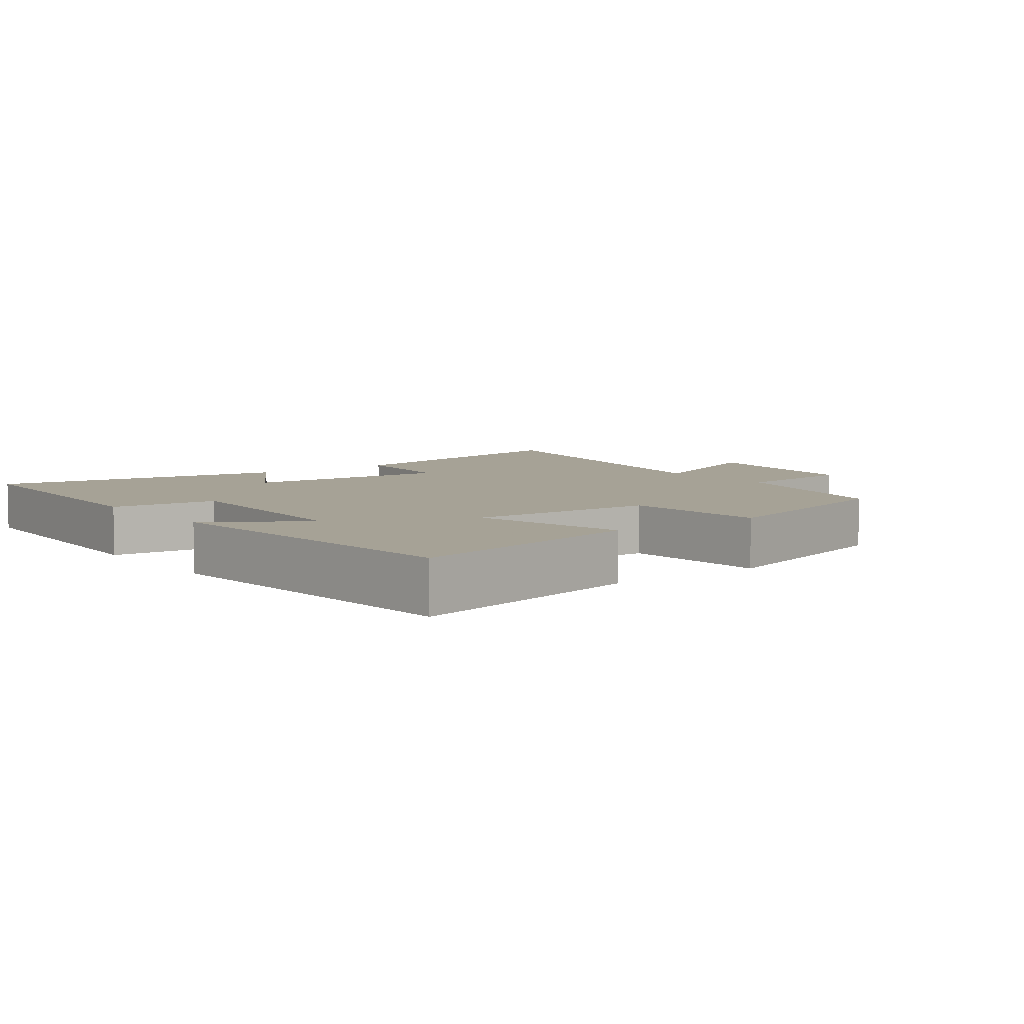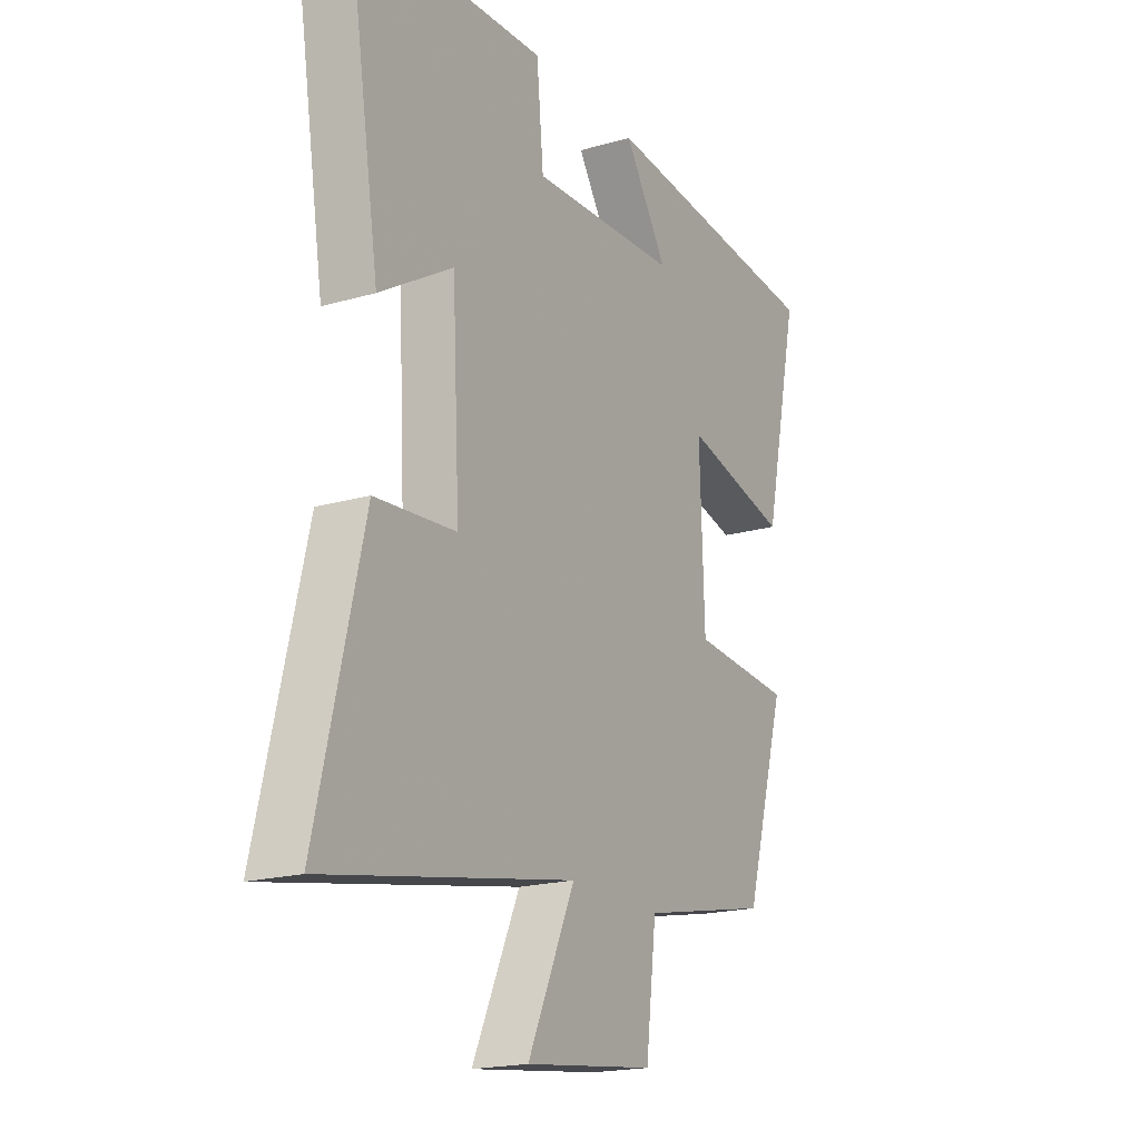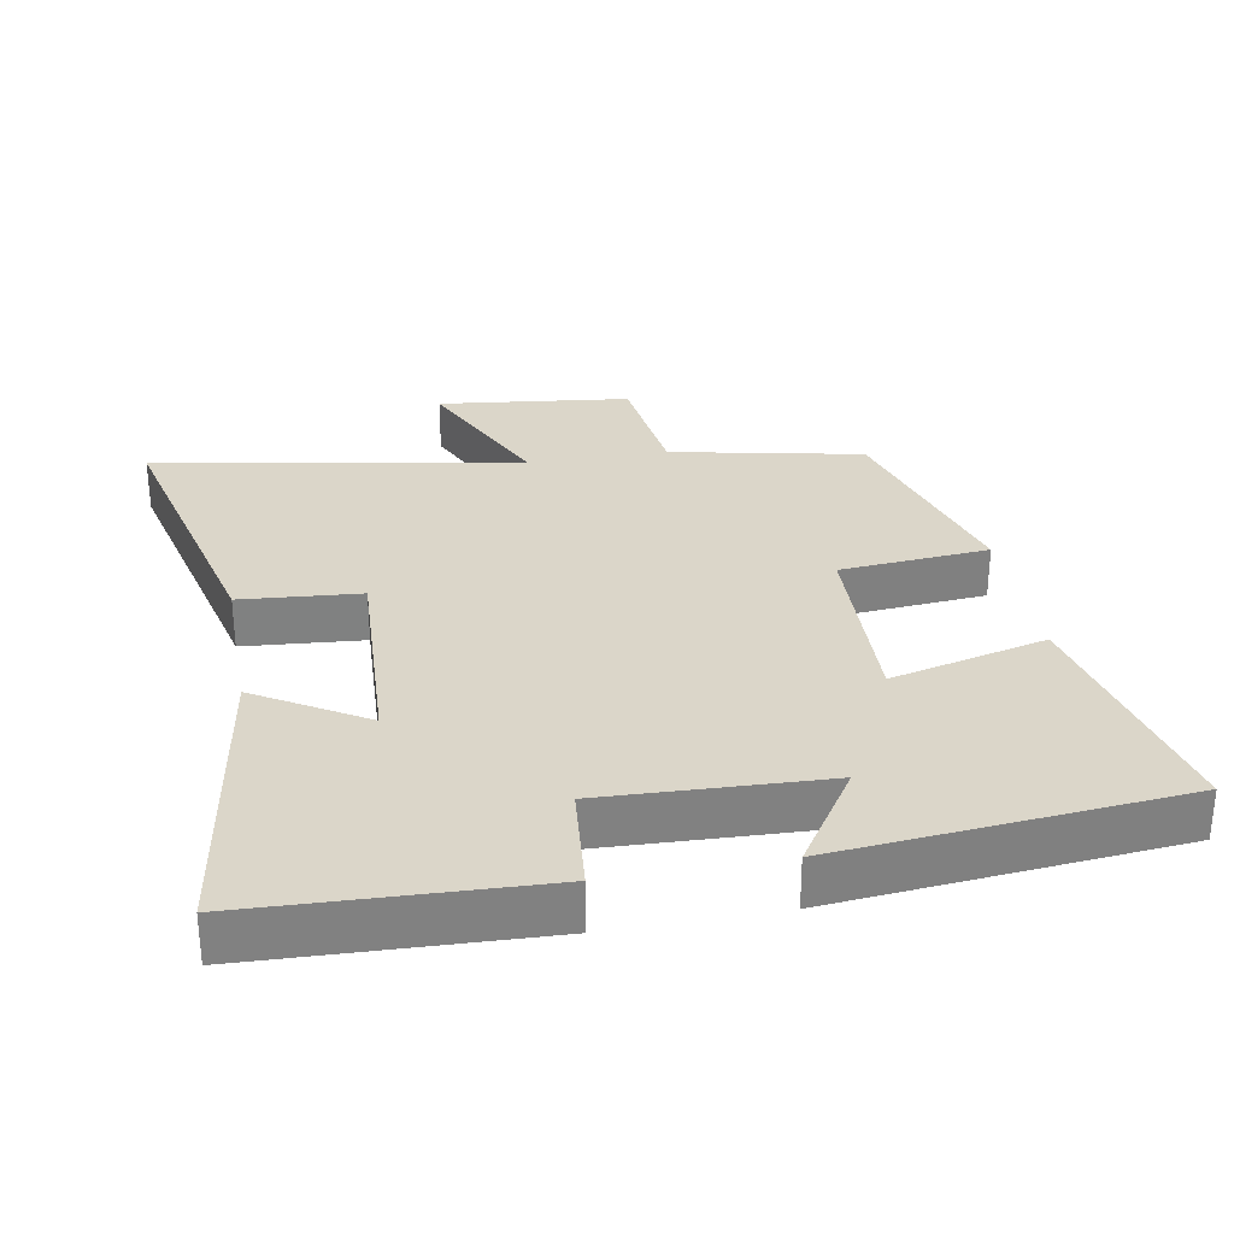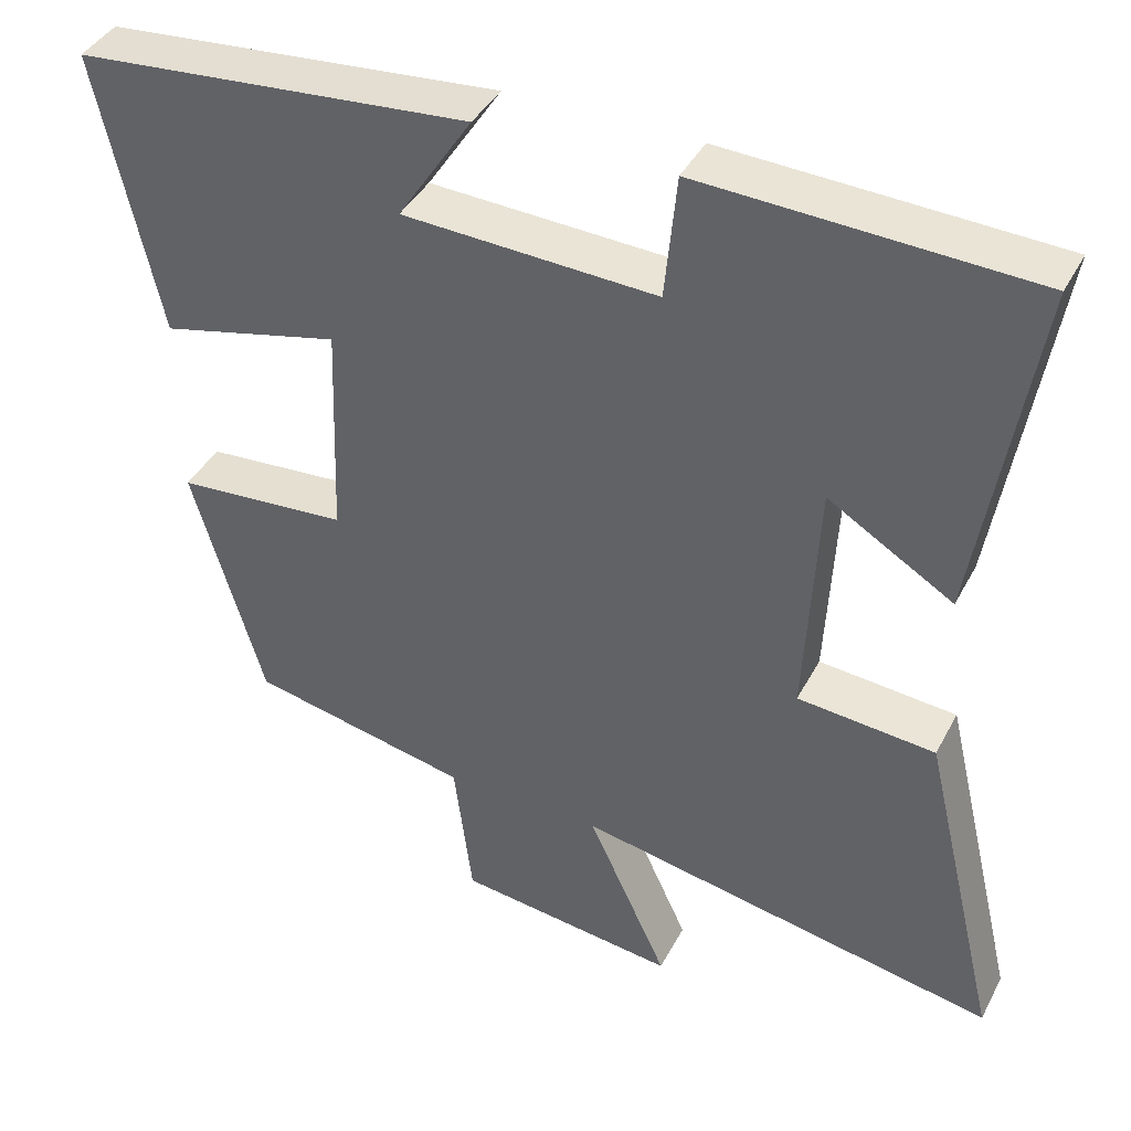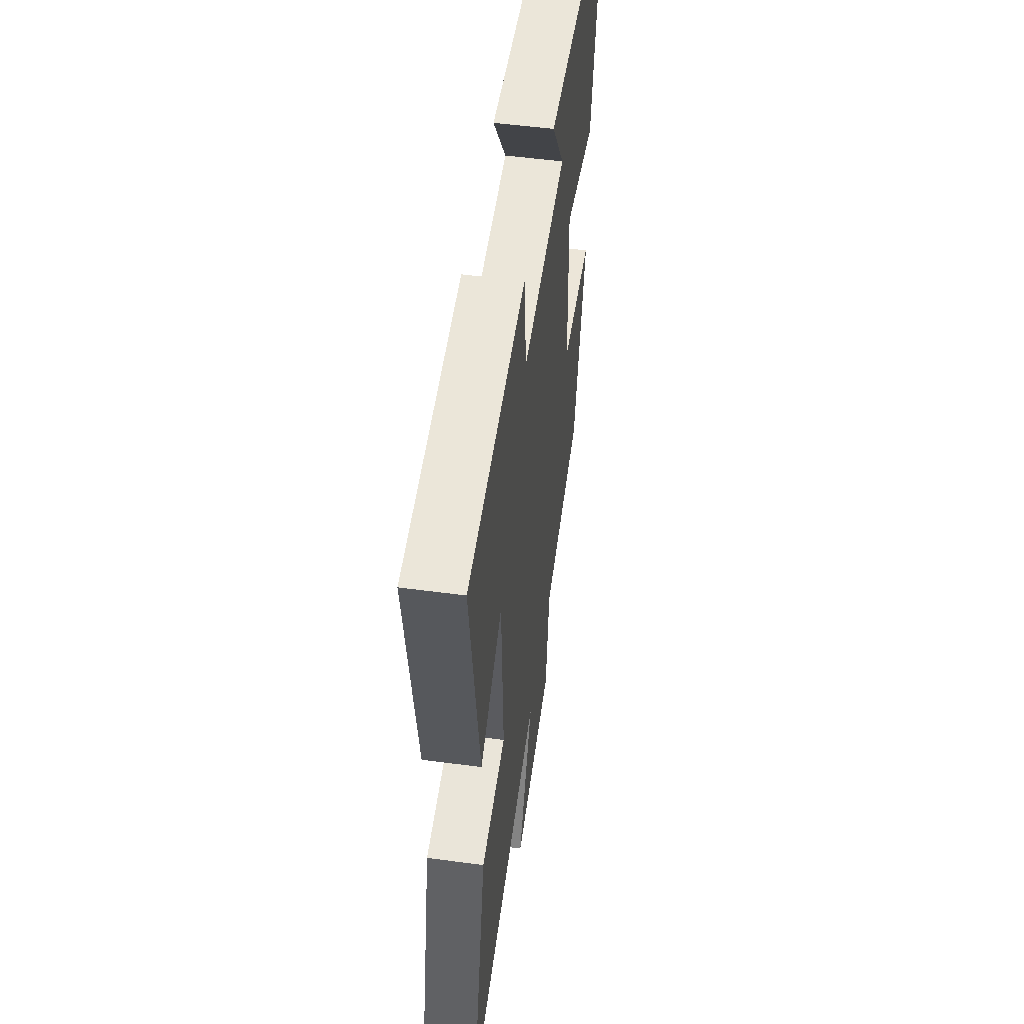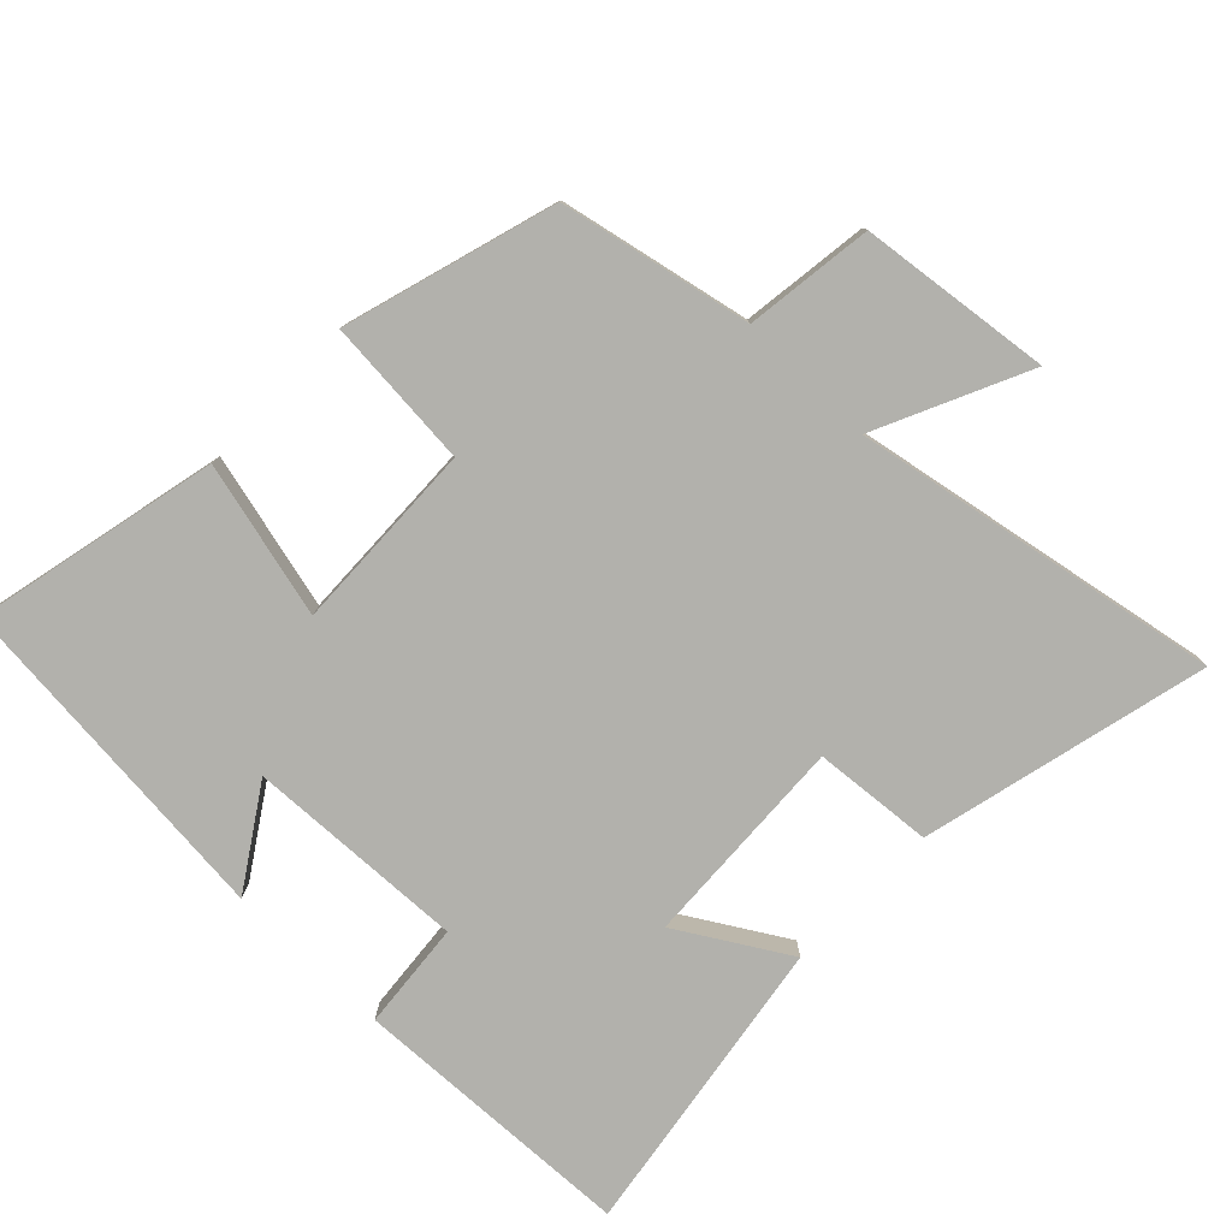
<metadata>
{"format":"obj","ext":"obj","renderer":"f3d","projection":"perspective","resolution":1024,"background":"white","views":[{"elev":6.3,"azim":53.0,"up":"+Y"},{"elev":-19.1,"azim":-61.3,"up":"+Z"},{"elev":30.1,"azim":-10.4,"up":"+Y"},{"elev":40.7,"azim":-154.2,"up":"+Z"},{"elev":52.5,"azim":-81.8,"up":"+Z"},{"elev":-78.9,"azim":135.8,"up":"+Y"}]}
</metadata>
<code>
v 0.578 0.07 0.456
v 0.5 0.07 0.102
v 0.274 0.07 0.157
v 0.284 0.07 -0.119
v 0.5 0.07 -0.136
v 0.411 0.07 -0.442
v 0.134 0.07 -0.5
v 0.111 0.07 -0.685
v -0.167 0.07 -0.719
v -0.066 0.07 -0.5
v -0.599 0.07 -0.599
v -0.5 0.07 -0.183
v -0.327 0.07 -0.168
v -0.343 0.07 0.14
v -0.5 0.07 0.045
v -0.57 0.07 0.482
v -0.157 0.07 0.5
v -0.142 0.07 0.344
v 0.176 0.07 0.358
v 0.083 0.07 0.5
v 0.578 0 0.456
v 0.5 0 0.102
v 0.274 0 0.157
v 0.284 0 -0.119
v 0.5 0 -0.136
v 0.411 0 -0.442
v 0.134 0 -0.5
v 0.111 0 -0.685
v -0.167 0 -0.719
v -0.066 0 -0.5
v -0.599 0 -0.599
v -0.5 0 -0.183
v -0.327 0 -0.168
v -0.343 0 0.14
v -0.5 0 0.045
v -0.57 0 0.482
v -0.157 0 0.5
v -0.142 0 0.344
v 0.176 0 0.358
v 0.083 0 0.5
f 19 20 1 2
f 18 19 2 3
f 15 16 17 18
f 14 15 18
f 13 14 18 3
f 10 11 12 13
f 10 13 3 4
f 7 8 9 10
f 6 7 10
f 4 5 6 10
f 22 21 40 39
f 23 22 39 38
f 38 37 36 35
f 38 35 34
f 23 38 34 33
f 33 32 31 30
f 24 23 33 30
f 30 29 28 27
f 30 27 26
f 30 26 25 24
f 1 21 22 2
f 2 22 23 3
f 3 23 24 4
f 4 24 25 5
f 5 25 26 6
f 6 26 27 7
f 7 27 28 8
f 8 28 29 9
f 9 29 30 10
f 10 30 31 11
f 11 31 32 12
f 12 32 33 13
f 13 33 34 14
f 14 34 35 15
f 15 35 36 16
f 16 36 37 17
f 17 37 38 18
f 18 38 39 19
f 19 39 40 20
f 20 40 21 1

</code>
